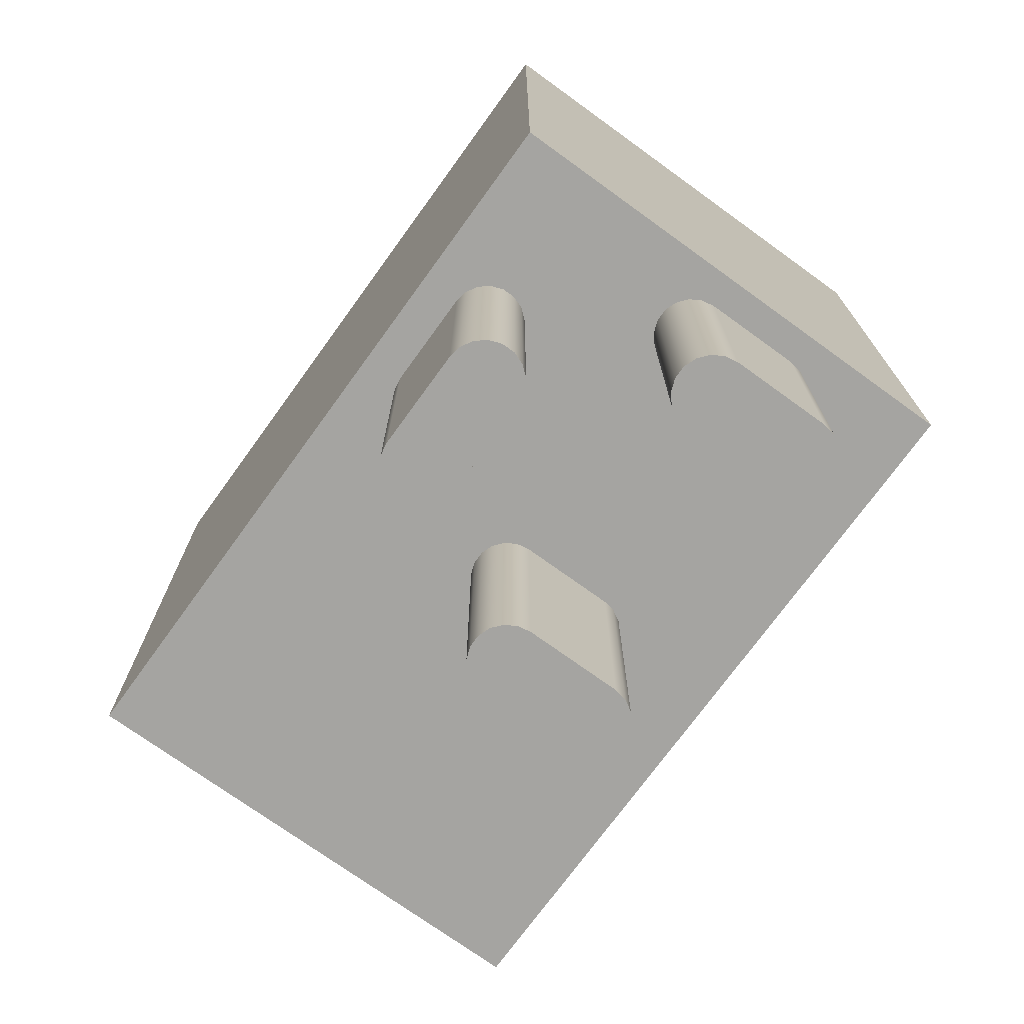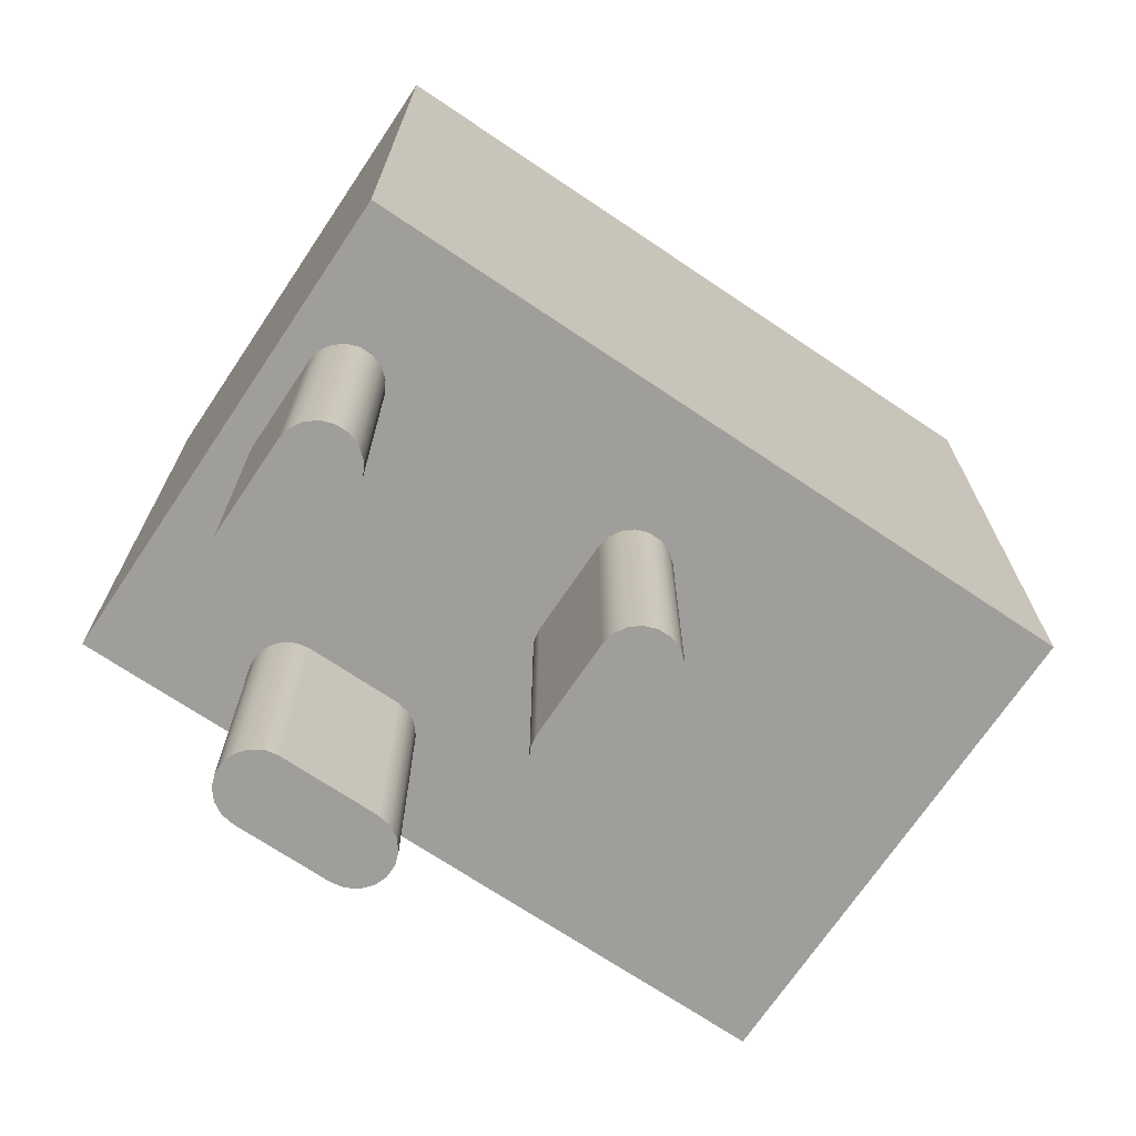
<metadata>
{"format":"obj","ext":"obj","renderer":"f3d","projection":"perspective","resolution":1024,"background":"white","views":[{"elev":-73.3,"azim":54.1,"up":"+Y"},{"elev":-70.8,"azim":146.1,"up":"+Y"}]}
</metadata>
<code>
v 1.03 -0.4 0.4016
v 1.03 -0.4 0.2466
v 1.033 -0.4 0.2261
v 1.044 -0.4 0.208
v 1.059 -0.4 0.1946
v 1.079 -0.4 0.1875
v 1.1 -0.4 0.1875
v 1.12 -0.4 0.1946
v 1.135 -0.4 0.208
v 1.146 -0.4 0.2261
v 1.15 -0.4 0.2466
v 1.15 -0.4 0.4016
v 1.146 -0.4 0.4221
v 1.135 -0.4 0.4402
v 1.12 -0.4 0.4536
v 1.1 -0.4 0.4607
v 1.079 -0.4 0.4607
v 1.059 -0.4 0.4536
v 1.044 -0.4 0.4402
v 1.033 -0.4 0.4221
v 1.15 0 0.2466
v 1.15 -0.4 0.2466
v 1.146 -0.4 0.2261
v 1.135 -0.4 0.208
v 1.12 -0.4 0.1946
v 1.1 -0.4 0.1875
v 1.079 -0.4 0.1875
v 1.059 -0.4 0.1946
v 1.044 -0.4 0.208
v 1.033 -0.4 0.2261
v 1.03 -0.4 0.2466
v 1.03 0 0.2466
v 1.033 0 0.2261
v 1.044 0 0.208
v 1.059 0 0.1946
v 1.079 0 0.1875
v 1.1 0 0.1875
v 1.12 0 0.1946
v 1.135 0 0.208
v 1.146 0 0.2261
v 1.15 0 0.4016
v 1.15 -0.4 0.4016
v 1.15 -0.4 0.2466
v 1.15 0 0.2466
v 0.6495 0 0.4016
v 0.6495 -0.4 0.4016
v 0.6495 -0.4 0.2466
v 0.6495 0 0.2466
v 0.6495 0 0.2466
v 0.6495 -0.4 0.2466
v 0.6459 -0.4 0.2261
v 0.6355 -0.4 0.208
v 0.6195 -0.4 0.1946
v 0.5999 -0.4 0.1875
v 0.5791 -0.4 0.1875
v 0.5595 -0.4 0.1946
v 0.5435 -0.4 0.208
v 0.5331 -0.4 0.2261
v 0.5295 -0.4 0.2466
v 0.5295 0 0.2466
v 0.5331 0 0.2261
v 0.5435 0 0.208
v 0.5595 0 0.1946
v 0.5791 0 0.1875
v 0.5999 0 0.1875
v 0.6195 0 0.1946
v 0.6355 0 0.208
v 0.6459 0 0.2261
v 0 0.7 0.715
v 0 0.6507 0.7111
v 0 0.6027 0.6996
v 0 0.557 0.6807
v 0 0.5148 0.6548
v 0 0.4773 0.6227
v 0 0.4452 0.5852
v 0 0.4193 0.543
v 0 0.4004 0.4973
v 0 0.3889 0.4493
v 0 0.385 0.4
v 0 0.3889 0.3507
v 0 0.4004 0.3027
v 0 0.4193 0.257
v 0 0.4452 0.2148
v 0 0.4773 0.1773
v 0 0.5148 0.1452
v 0 0.557 0.1193
v 0 0.6027 0.1004
v 0 0.6507 0.08888
v 0 0.7 0.085
v 0 0.7493 0.08888
v 0 0.7973 0.1004
v 0 0.843 0.1193
v 0 0.8852 0.1452
v 0 0.9227 0.1773
v 0 0.9548 0.2148
v 0 0.9807 0.257
v 0 0.9996 0.3027
v 0 1.011 0.3507
v 0 1.015 0.4
v 0 1.011 0.4493
v 0 0.9996 0.4973
v 0 0.9807 0.543
v 0 0.9548 0.5852
v 0 0.9227 0.6227
v 0 0.8852 0.6548
v 0 0.843 0.6807
v 0 0.7973 0.6996
v 0 0.7493 0.7111
v 0 0 0
v 0 0 0.8
v 0 1.1 0.8
v 0 1.1 0
v 0.7 0.7 0.45
v 0.7 0.7191 0.4462
v 0.7 0.7354 0.4354
v 0.7 0.7462 0.4191
v 0.7 0.75 0.4
v 0.7 0.7462 0.3809
v 0.7 0.7354 0.3646
v 0.7 0.7191 0.3538
v 0.7 0.7 0.35
v 0.7 0.6809 0.3538
v 0.7 0.6646 0.3646
v 0.7 0.6538 0.3809
v 0.7 0.65 0.4
v 0.7 0.6538 0.4191
v 0.7 0.6646 0.4354
v 0.7 0.6809 0.4462
v 0 0.7 0.45
v 0 0.6809 0.4462
v 0 0.6646 0.4354
v 0 0.6538 0.4191
v 0 0.65 0.4
v 0 0.6538 0.3809
v 0 0.6646 0.3646
v 0 0.6809 0.3538
v 0 0.7 0.35
v 0 0.7191 0.3538
v 0 0.7354 0.3646
v 0 0.7462 0.3809
v 0 0.75 0.4
v 0 0.7462 0.4191
v 0 0.7354 0.4354
v 0 0.7191 0.4462
v 0 0.7 0.45
v 0.7 0.7 0.45
v 0.5295 -0.4 0.4016
v 0.5295 -0.4 0.2466
v 0.5331 -0.4 0.2261
v 0.5435 -0.4 0.208
v 0.5595 -0.4 0.1946
v 0.5791 -0.4 0.1875
v 0.5999 -0.4 0.1875
v 0.6195 -0.4 0.1946
v 0.6355 -0.4 0.208
v 0.6459 -0.4 0.2261
v 0.6495 -0.4 0.2466
v 0.6495 -0.4 0.4016
v 0.6459 -0.4 0.4221
v 0.6355 -0.4 0.4402
v 0.6195 -0.4 0.4536
v 0.5999 -0.4 0.4607
v 0.5791 -0.4 0.4607
v 0.5595 -0.4 0.4536
v 0.5435 -0.4 0.4402
v 0.5331 -0.4 0.4221
v 0.7612 0 0.7379
v 0.9162 0 0.7379
v 0.9367 0 0.7343
v 0.9548 0 0.7239
v 0.9682 0 0.7079
v 0.9753 0 0.6883
v 0.9753 0 0.6675
v 0.9682 0 0.6479
v 0.9548 0 0.6319
v 0.9367 0 0.6215
v 0.9162 0 0.6179
v 0.7612 0 0.6179
v 0.7407 0 0.6215
v 0.7226 0 0.6319
v 0.7092 0 0.6479
v 0.7021 0 0.6675
v 0.7021 0 0.6883
v 0.7092 0 0.7079
v 0.7226 0 0.7239
v 0.7407 0 0.7343
v 0.5295 0 0.4016
v 0.5331 0 0.4221
v 0.5435 0 0.4402
v 0.5595 0 0.4536
v 0.5791 0 0.4607
v 0.5999 0 0.4607
v 0.6195 0 0.4536
v 0.6355 0 0.4402
v 0.6459 0 0.4221
v 0.6495 0 0.4016
v 0.6495 0 0.2466
v 0.6459 0 0.2261
v 0.6355 0 0.208
v 0.6195 0 0.1946
v 0.5999 0 0.1875
v 0.5791 0 0.1875
v 0.5595 0 0.1946
v 0.5435 0 0.208
v 0.5331 0 0.2261
v 0.5295 0 0.2466
v 1.03 0 0.4016
v 1.033 0 0.4221
v 1.044 0 0.4402
v 1.059 0 0.4536
v 1.079 0 0.4607
v 1.1 0 0.4607
v 1.12 0 0.4536
v 1.135 0 0.4402
v 1.146 0 0.4221
v 1.15 0 0.4016
v 1.15 0 0.2466
v 1.146 0 0.2261
v 1.135 0 0.208
v 1.12 0 0.1946
v 1.1 0 0.1875
v 1.079 0 0.1875
v 1.059 0 0.1946
v 1.044 0 0.208
v 1.033 0 0.2261
v 1.03 0 0.2466
v 0 0 0
v 1.2 0 0
v 1.2 0 0.8
v 0 0 0.8
v 1.2 1.1 0
v 0 1.1 0
v 0 1.1 0.8
v 1.2 1.1 0.8
v 1.2 0 0
v 0 0 0
v 0 1.1 0
v 1.2 1.1 0
v 0 0 0.8
v 1.2 0 0.8
v 1.2 1.1 0.8
v 0 1.1 0.8
v 1.2 0 0.8
v 1.2 0 0
v 1.2 1.1 0
v 1.2 1.1 0.8
v 0.5295 0 0.4016
v 0.5295 -0.4 0.4016
v 0.5331 -0.4 0.4221
v 0.5435 -0.4 0.4402
v 0.5595 -0.4 0.4536
v 0.5791 -0.4 0.4607
v 0.5999 -0.4 0.4607
v 0.6195 -0.4 0.4536
v 0.6355 -0.4 0.4402
v 0.6459 -0.4 0.4221
v 0.6495 -0.4 0.4016
v 0.6495 0 0.4016
v 0.6459 0 0.4221
v 0.6355 0 0.4402
v 0.6195 0 0.4536
v 0.5999 0 0.4607
v 0.5791 0 0.4607
v 0.5595 0 0.4536
v 0.5435 0 0.4402
v 0.5331 0 0.4221
v 0.5295 0 0.2466
v 0.5295 -0.4 0.2466
v 0.5295 -0.4 0.4016
v 0.5295 0 0.4016
v 0.7 0.7 0.715
v 0.7 0.6507 0.7111
v 0.7 0.6027 0.6996
v 0.7 0.557 0.6807
v 0.7 0.5148 0.6548
v 0.7 0.4773 0.6227
v 0.7 0.4452 0.5852
v 0.7 0.4193 0.543
v 0.7 0.4004 0.4973
v 0.7 0.3889 0.4493
v 0.7 0.385 0.4
v 0.7 0.3889 0.3507
v 0.7 0.4004 0.3027
v 0.7 0.4193 0.257
v 0.7 0.4452 0.2148
v 0.7 0.4773 0.1773
v 0.7 0.5148 0.1452
v 0.7 0.557 0.1193
v 0.7 0.6027 0.1004
v 0.7 0.6507 0.08888
v 0.7 0.7 0.085
v 0.7 0.7493 0.08888
v 0.7 0.7973 0.1004
v 0.7 0.843 0.1193
v 0.7 0.8852 0.1452
v 0.7 0.9227 0.1773
v 0.7 0.9548 0.2148
v 0.7 0.9807 0.257
v 0.7 0.9996 0.3027
v 0.7 1.011 0.3507
v 0.7 1.015 0.4
v 0.7 1.011 0.4493
v 0.7 0.9996 0.4973
v 0.7 0.9807 0.543
v 0.7 0.9548 0.5852
v 0.7 0.9227 0.6227
v 0.7 0.8852 0.6548
v 0.7 0.843 0.6807
v 0.7 0.7973 0.6996
v 0.7 0.7493 0.7111
v 0 0.7 0.715
v 0 0.7493 0.7111
v 0 0.7973 0.6996
v 0 0.843 0.6807
v 0 0.8852 0.6548
v 0 0.9227 0.6227
v 0 0.9548 0.5852
v 0 0.9807 0.543
v 0 0.9996 0.4973
v 0 1.011 0.4493
v 0 1.015 0.4
v 0 1.011 0.3507
v 0 0.9996 0.3027
v 0 0.9807 0.257
v 0 0.9548 0.2148
v 0 0.9227 0.1773
v 0 0.8852 0.1452
v 0 0.843 0.1193
v 0 0.7973 0.1004
v 0 0.7493 0.08888
v 0 0.7 0.085
v 0 0.6507 0.08888
v 0 0.6027 0.1004
v 0 0.557 0.1193
v 0 0.5148 0.1452
v 0 0.4773 0.1773
v 0 0.4452 0.2148
v 0 0.4193 0.257
v 0 0.4004 0.3027
v 0 0.3889 0.3507
v 0 0.385 0.4
v 0 0.3889 0.4493
v 0 0.4004 0.4973
v 0 0.4193 0.543
v 0 0.4452 0.5852
v 0 0.4773 0.6227
v 0 0.5148 0.6548
v 0 0.557 0.6807
v 0 0.6027 0.6996
v 0 0.6507 0.7111
v 0.7 0.7 0.715
v 0 0.7 0.715
v 1.03 0 0.2466
v 1.03 -0.4 0.2466
v 1.03 -0.4 0.4016
v 1.03 0 0.4016
v 0.7612 0 0.7379
v 0.7612 -0.4 0.7379
v 0.9162 -0.4 0.7379
v 0.9162 0 0.7379
v 0.7612 0 0.6179
v 0.7612 -0.4 0.6179
v 0.7407 -0.4 0.6215
v 0.7226 -0.4 0.6319
v 0.7092 -0.4 0.6479
v 0.7021 -0.4 0.6675
v 0.7021 -0.4 0.6883
v 0.7092 -0.4 0.7079
v 0.7226 -0.4 0.7239
v 0.7407 -0.4 0.7343
v 0.7612 -0.4 0.7379
v 0.7612 0 0.7379
v 0.7407 0 0.7343
v 0.7226 0 0.7239
v 0.7092 0 0.7079
v 0.7021 0 0.6883
v 0.7021 0 0.6675
v 0.7092 0 0.6479
v 0.7226 0 0.6319
v 0.7407 0 0.6215
v 1.03 0 0.4016
v 1.03 -0.4 0.4016
v 1.033 -0.4 0.4221
v 1.044 -0.4 0.4402
v 1.059 -0.4 0.4536
v 1.079 -0.4 0.4607
v 1.1 -0.4 0.4607
v 1.12 -0.4 0.4536
v 1.135 -0.4 0.4402
v 1.146 -0.4 0.4221
v 1.15 -0.4 0.4016
v 1.15 0 0.4016
v 1.146 0 0.4221
v 1.135 0 0.4402
v 1.12 0 0.4536
v 1.1 0 0.4607
v 1.079 0 0.4607
v 1.059 0 0.4536
v 1.044 0 0.4402
v 1.033 0 0.4221
v 0 0.7 0.45
v 0 0.7191 0.4462
v 0 0.7354 0.4354
v 0 0.7462 0.4191
v 0 0.75 0.4
v 0 0.7462 0.3809
v 0 0.7354 0.3646
v 0 0.7191 0.3538
v 0 0.7 0.35
v 0 0.6809 0.3538
v 0 0.6646 0.3646
v 0 0.6538 0.3809
v 0 0.65 0.4
v 0 0.6538 0.4191
v 0 0.6646 0.4354
v 0 0.6809 0.4462
v 0.7 0.7 0.45
v 0.7 0.6809 0.4462
v 0.7 0.6646 0.4354
v 0.7 0.6538 0.4191
v 0.7 0.65 0.4
v 0.7 0.6538 0.3809
v 0.7 0.6646 0.3646
v 0.7 0.6809 0.3538
v 0.7 0.7 0.35
v 0.7 0.7191 0.3538
v 0.7 0.7354 0.3646
v 0.7 0.7462 0.3809
v 0.7 0.75 0.4
v 0.7 0.7462 0.4191
v 0.7 0.7354 0.4354
v 0.7 0.7191 0.4462
v 0.7 0.7 0.715
v 0.7 0.7493 0.7111
v 0.7 0.7973 0.6996
v 0.7 0.843 0.6807
v 0.7 0.8852 0.6548
v 0.7 0.9227 0.6227
v 0.7 0.9548 0.5852
v 0.7 0.9807 0.543
v 0.7 0.9996 0.4973
v 0.7 1.011 0.4493
v 0.7 1.015 0.4
v 0.7 1.011 0.3507
v 0.7 0.9996 0.3027
v 0.7 0.9807 0.257
v 0.7 0.9548 0.2148
v 0.7 0.9227 0.1773
v 0.7 0.8852 0.1452
v 0.7 0.843 0.1193
v 0.7 0.7973 0.1004
v 0.7 0.7493 0.08888
v 0.7 0.7 0.085
v 0.7 0.6507 0.08888
v 0.7 0.6027 0.1004
v 0.7 0.557 0.1193
v 0.7 0.5148 0.1452
v 0.7 0.4773 0.1773
v 0.7 0.4452 0.2148
v 0.7 0.4193 0.257
v 0.7 0.4004 0.3027
v 0.7 0.3889 0.3507
v 0.7 0.385 0.4
v 0.7 0.3889 0.4493
v 0.7 0.4004 0.4973
v 0.7 0.4193 0.543
v 0.7 0.4452 0.5852
v 0.7 0.4773 0.6227
v 0.7 0.5148 0.6548
v 0.7 0.557 0.6807
v 0.7 0.6027 0.6996
v 0.7 0.6507 0.7111
v 0.7612 -0.4 0.7379
v 0.7407 -0.4 0.7343
v 0.7226 -0.4 0.7239
v 0.7092 -0.4 0.7079
v 0.7021 -0.4 0.6883
v 0.7021 -0.4 0.6675
v 0.7092 -0.4 0.6479
v 0.7226 -0.4 0.6319
v 0.7407 -0.4 0.6215
v 0.7612 -0.4 0.6179
v 0.9162 -0.4 0.6179
v 0.9367 -0.4 0.6215
v 0.9548 -0.4 0.6319
v 0.9682 -0.4 0.6479
v 0.9753 -0.4 0.6675
v 0.9753 -0.4 0.6883
v 0.9682 -0.4 0.7079
v 0.9548 -0.4 0.7239
v 0.9367 -0.4 0.7343
v 0.9162 -0.4 0.7379
v 0.9162 0 0.6179
v 0.9162 -0.4 0.6179
v 0.7612 -0.4 0.6179
v 0.7612 0 0.6179
v 0.9162 0 0.7379
v 0.9162 -0.4 0.7379
v 0.9367 -0.4 0.7343
v 0.9548 -0.4 0.7239
v 0.9682 -0.4 0.7079
v 0.9753 -0.4 0.6883
v 0.9753 -0.4 0.6675
v 0.9682 -0.4 0.6479
v 0.9548 -0.4 0.6319
v 0.9367 -0.4 0.6215
v 0.9162 -0.4 0.6179
v 0.9162 0 0.6179
v 0.9367 0 0.6215
v 0.9548 0 0.6319
v 0.9682 0 0.6479
v 0.9753 0 0.6675
v 0.9753 0 0.6883
v 0.9682 0 0.7079
v 0.9548 0 0.7239
v 0.9367 0 0.7343
f 2 11 1
f 1 11 12
f 1 12 20
f 20 12 19
f 19 12 18
f 18 12 17
f 17 12 16
f 16 12 15
f 15 12 14
f 14 12 13
f 3 4 2
f 2 4 5
f 2 5 6
f 6 7 2
f 2 7 8
f 2 8 9
f 9 10 2
f 2 10 11
f 21 22 40
f 40 22 23
f 40 23 39
f 39 23 24
f 39 24 38
f 38 24 25
f 38 25 37
f 37 25 26
f 37 26 36
f 36 26 27
f 36 27 35
f 35 27 28
f 35 28 34
f 34 28 29
f 34 29 33
f 33 29 30
f 33 30 32
f 32 30 31
f 42 43 41
f 41 43 44
f 46 47 45
f 45 47 48
f 49 50 68
f 68 50 51
f 68 51 67
f 67 51 52
f 67 52 66
f 66 52 53
f 66 53 65
f 65 53 54
f 65 54 64
f 64 54 55
f 64 55 63
f 63 55 56
f 63 56 62
f 62 56 57
f 62 57 61
f 61 57 58
f 61 58 60
f 60 58 59
f 70 110 69
f 69 110 111
f 69 111 108
f 108 111 107
f 107 111 106
f 106 111 105
f 105 111 104
f 104 111 103
f 103 111 102
f 102 111 101
f 101 111 100
f 100 111 99
f 99 111 112
f 99 112 98
f 98 112 97
f 97 112 96
f 96 112 95
f 95 112 94
f 94 112 93
f 93 112 92
f 92 112 91
f 91 112 90
f 90 112 89
f 89 112 109
f 89 109 88
f 88 109 87
f 87 109 86
f 86 109 85
f 85 109 84
f 84 109 83
f 83 109 82
f 82 109 81
f 81 109 80
f 80 109 79
f 79 109 110
f 79 110 78
f 78 110 77
f 77 110 76
f 76 110 75
f 75 110 74
f 74 110 73
f 73 110 72
f 72 110 71
f 71 110 70
f 114 144 113
f 113 144 145
f 146 129 128
f 128 129 130
f 128 130 127
f 127 130 131
f 127 131 126
f 126 131 132
f 126 132 125
f 125 132 133
f 125 133 124
f 124 133 134
f 124 134 123
f 123 134 135
f 123 135 122
f 122 135 136
f 122 136 121
f 121 136 137
f 121 137 120
f 120 137 138
f 120 138 119
f 119 138 139
f 119 139 118
f 118 139 140
f 118 140 117
f 117 140 141
f 117 141 116
f 116 141 142
f 116 142 115
f 115 142 143
f 115 143 114
f 114 143 144
f 148 157 147
f 147 157 158
f 147 158 166
f 166 158 165
f 165 158 164
f 164 158 163
f 163 158 162
f 162 158 161
f 161 158 160
f 160 158 159
f 149 150 148
f 148 150 151
f 148 151 152
f 152 153 148
f 148 153 154
f 148 154 155
f 155 156 148
f 148 156 157
f 168 229 167
f 167 229 230
f 167 230 186
f 186 230 185
f 185 230 184
f 184 230 183
f 183 230 190
f 183 190 182
f 182 190 191
f 182 191 181
f 181 191 192
f 181 192 180
f 180 192 179
f 179 192 193
f 179 193 178
f 178 193 194
f 178 194 195
f 168 169 229
f 229 169 170
f 229 170 171
f 171 172 229
f 229 172 173
f 229 173 212
f 212 173 174
f 212 174 211
f 211 174 175
f 211 175 176
f 177 209 176
f 176 209 210
f 176 210 211
f 178 195 177
f 177 195 208
f 177 208 209
f 188 230 187
f 187 230 227
f 187 227 206
f 206 227 205
f 205 227 204
f 204 227 203
f 203 227 202
f 202 227 201
f 201 227 228
f 201 228 200
f 200 228 223
f 200 223 199
f 199 223 224
f 199 224 198
f 198 224 225
f 198 225 197
f 197 225 226
f 197 226 196
f 196 226 207
f 196 207 195
f 195 207 208
f 188 189 230
f 230 189 190
f 212 213 229
f 229 213 214
f 229 214 215
f 215 216 229
f 229 216 228
f 228 216 217
f 228 217 218
f 218 219 228
f 228 219 220
f 228 220 221
f 221 222 228
f 228 222 223
f 232 233 231
f 231 233 234
f 235 236 238
f 238 236 237
f 239 240 242
f 242 240 241
f 243 244 246
f 246 244 245
f 247 248 266
f 266 248 249
f 266 249 265
f 265 249 250
f 265 250 264
f 264 250 251
f 264 251 263
f 263 251 252
f 263 252 262
f 262 252 253
f 262 253 261
f 261 253 254
f 261 254 260
f 260 254 255
f 260 255 259
f 259 255 256
f 259 256 258
f 258 256 257
f 268 269 267
f 267 269 270
f 272 350 271
f 271 350 352
f 351 311 310
f 310 311 312
f 310 312 309
f 309 312 313
f 309 313 308
f 308 313 314
f 308 314 307
f 307 314 315
f 307 315 306
f 306 315 316
f 306 316 305
f 305 316 317
f 305 317 304
f 304 317 318
f 304 318 303
f 303 318 319
f 303 319 302
f 302 319 320
f 302 320 301
f 301 320 321
f 301 321 300
f 300 321 322
f 300 322 299
f 299 322 323
f 299 323 298
f 298 323 324
f 298 324 297
f 297 324 325
f 297 325 296
f 296 325 326
f 296 326 295
f 295 326 327
f 295 327 294
f 294 327 328
f 294 328 293
f 293 328 329
f 293 329 292
f 292 329 330
f 292 330 291
f 291 330 331
f 291 331 290
f 290 331 332
f 290 332 289
f 289 332 333
f 289 333 288
f 288 333 334
f 288 334 287
f 287 334 335
f 287 335 286
f 286 335 336
f 286 336 285
f 285 336 337
f 285 337 284
f 284 337 338
f 284 338 283
f 283 338 339
f 283 339 282
f 282 339 340
f 282 340 281
f 281 340 341
f 281 341 280
f 280 341 342
f 280 342 279
f 279 342 343
f 279 343 278
f 278 343 344
f 278 344 277
f 277 344 345
f 277 345 276
f 276 345 346
f 276 346 275
f 275 346 347
f 275 347 274
f 274 347 348
f 274 348 273
f 273 348 349
f 273 349 272
f 272 349 350
f 354 355 353
f 353 355 356
f 358 359 357
f 357 359 360
f 361 362 380
f 380 362 363
f 380 363 379
f 379 363 364
f 379 364 378
f 378 364 365
f 378 365 377
f 377 365 366
f 377 366 376
f 376 366 367
f 376 367 375
f 375 367 368
f 375 368 374
f 374 368 369
f 374 369 373
f 373 369 370
f 373 370 372
f 372 370 371
f 381 382 400
f 400 382 383
f 400 383 399
f 399 383 384
f 399 384 398
f 398 384 385
f 398 385 397
f 397 385 386
f 397 386 396
f 396 386 387
f 396 387 395
f 395 387 388
f 395 388 394
f 394 388 389
f 394 389 393
f 393 389 390
f 393 390 392
f 392 390 391
f 402 408 401
f 401 408 409
f 401 409 416
f 416 409 410
f 416 410 415
f 415 410 411
f 415 411 414
f 414 411 412
f 414 412 413
f 408 402 407
f 407 402 403
f 407 403 406
f 406 403 404
f 406 404 405
f 418 472 417
f 417 472 433
f 417 433 434
f 419 469 418
f 418 469 470
f 418 470 471
f 420 467 419
f 419 467 468
f 419 468 469
f 421 464 420
f 420 464 465
f 420 465 466
f 422 462 421
f 421 462 463
f 421 463 464
f 423 459 422
f 422 459 460
f 422 460 461
f 424 457 423
f 423 457 458
f 423 458 459
f 425 454 424
f 424 454 455
f 424 455 456
f 426 452 425
f 425 452 453
f 425 453 454
f 427 449 426
f 426 449 450
f 426 450 451
f 428 447 427
f 427 447 448
f 427 448 449
f 429 444 428
f 428 444 445
f 428 445 446
f 430 442 429
f 429 442 443
f 429 443 444
f 431 439 430
f 430 439 440
f 430 440 441
f 432 437 431
f 431 437 438
f 431 438 439
f 417 434 432
f 432 434 435
f 432 435 436
f 436 437 432
f 441 442 430
f 446 447 428
f 451 452 426
f 456 457 424
f 461 462 422
f 466 467 420
f 471 472 418
f 474 482 473
f 473 482 483
f 473 483 492
f 492 483 491
f 491 483 490
f 490 483 489
f 489 483 488
f 488 483 487
f 487 483 486
f 486 483 485
f 485 483 484
f 474 475 482
f 482 475 476
f 482 476 477
f 477 478 482
f 482 478 479
f 482 479 480
f 480 481 482
f 494 495 493
f 493 495 496
f 497 498 516
f 516 498 499
f 516 499 515
f 515 499 500
f 515 500 514
f 514 500 501
f 514 501 513
f 513 501 502
f 513 502 512
f 512 502 503
f 512 503 511
f 511 503 504
f 511 504 510
f 510 504 505
f 510 505 509
f 509 505 506
f 509 506 508
f 508 506 507

</code>
